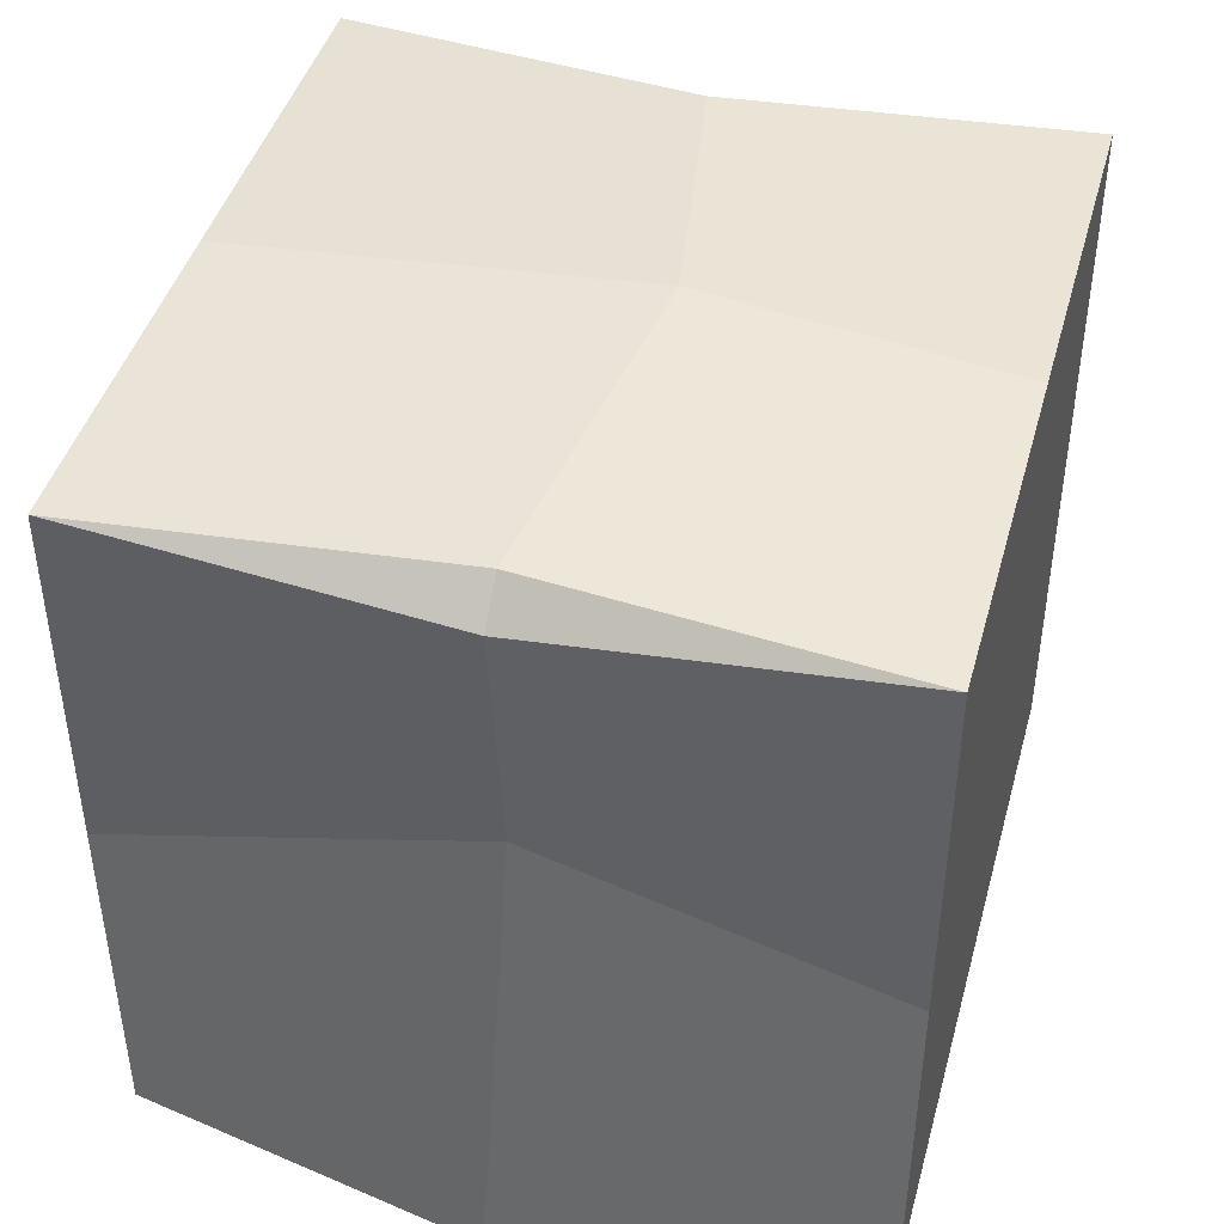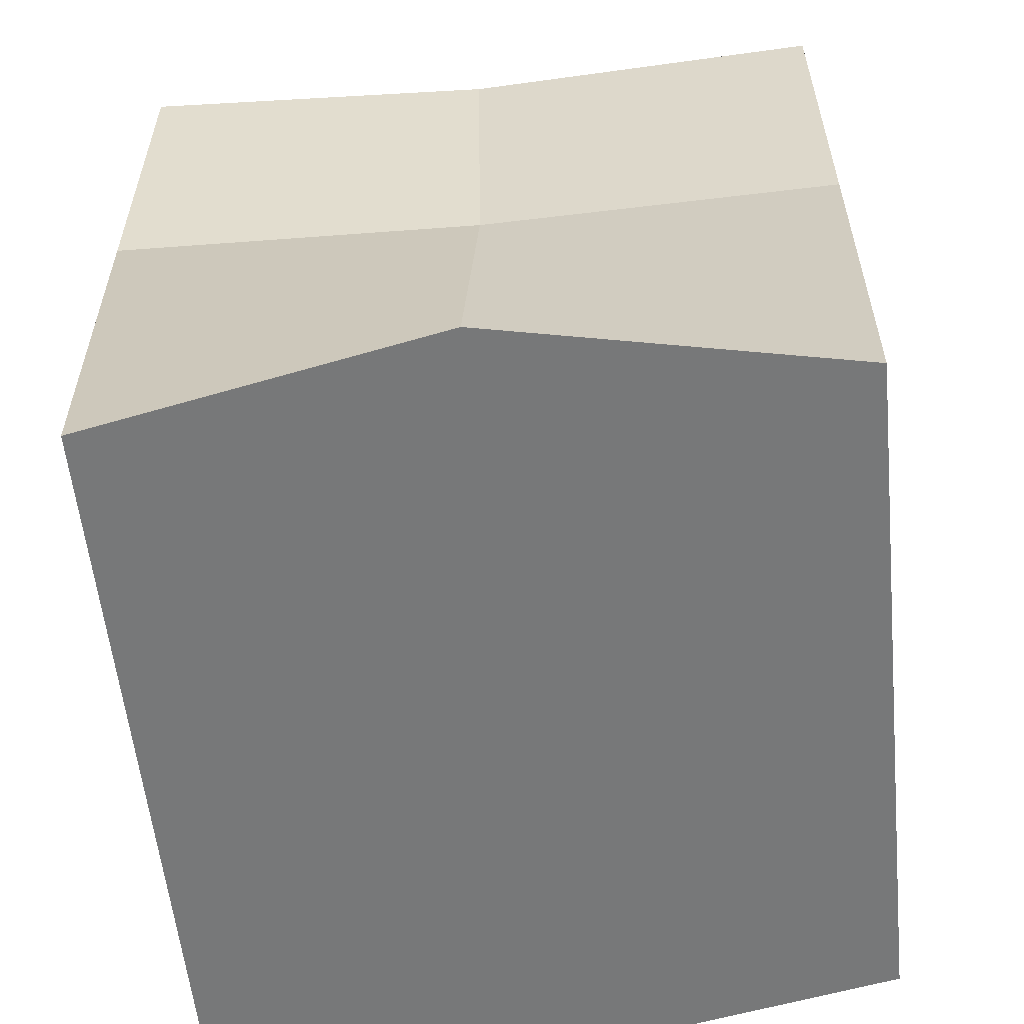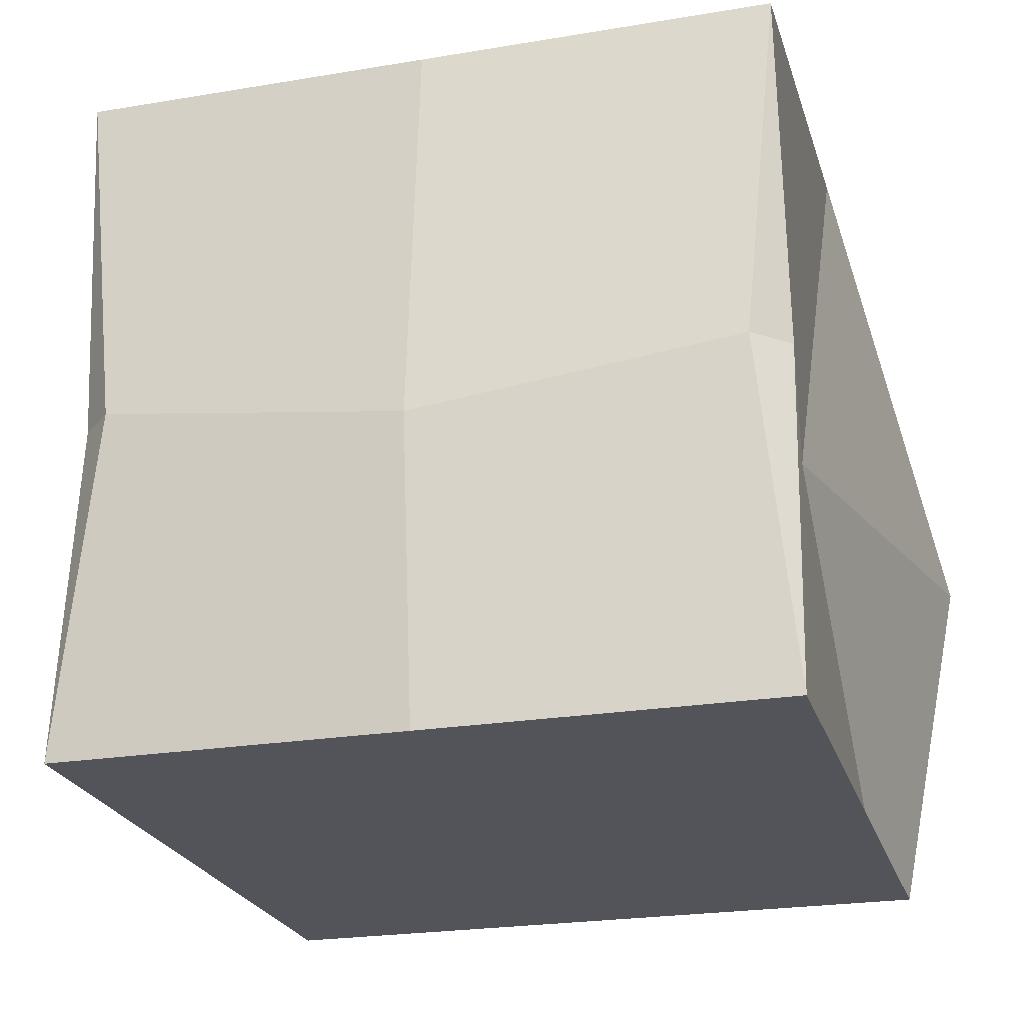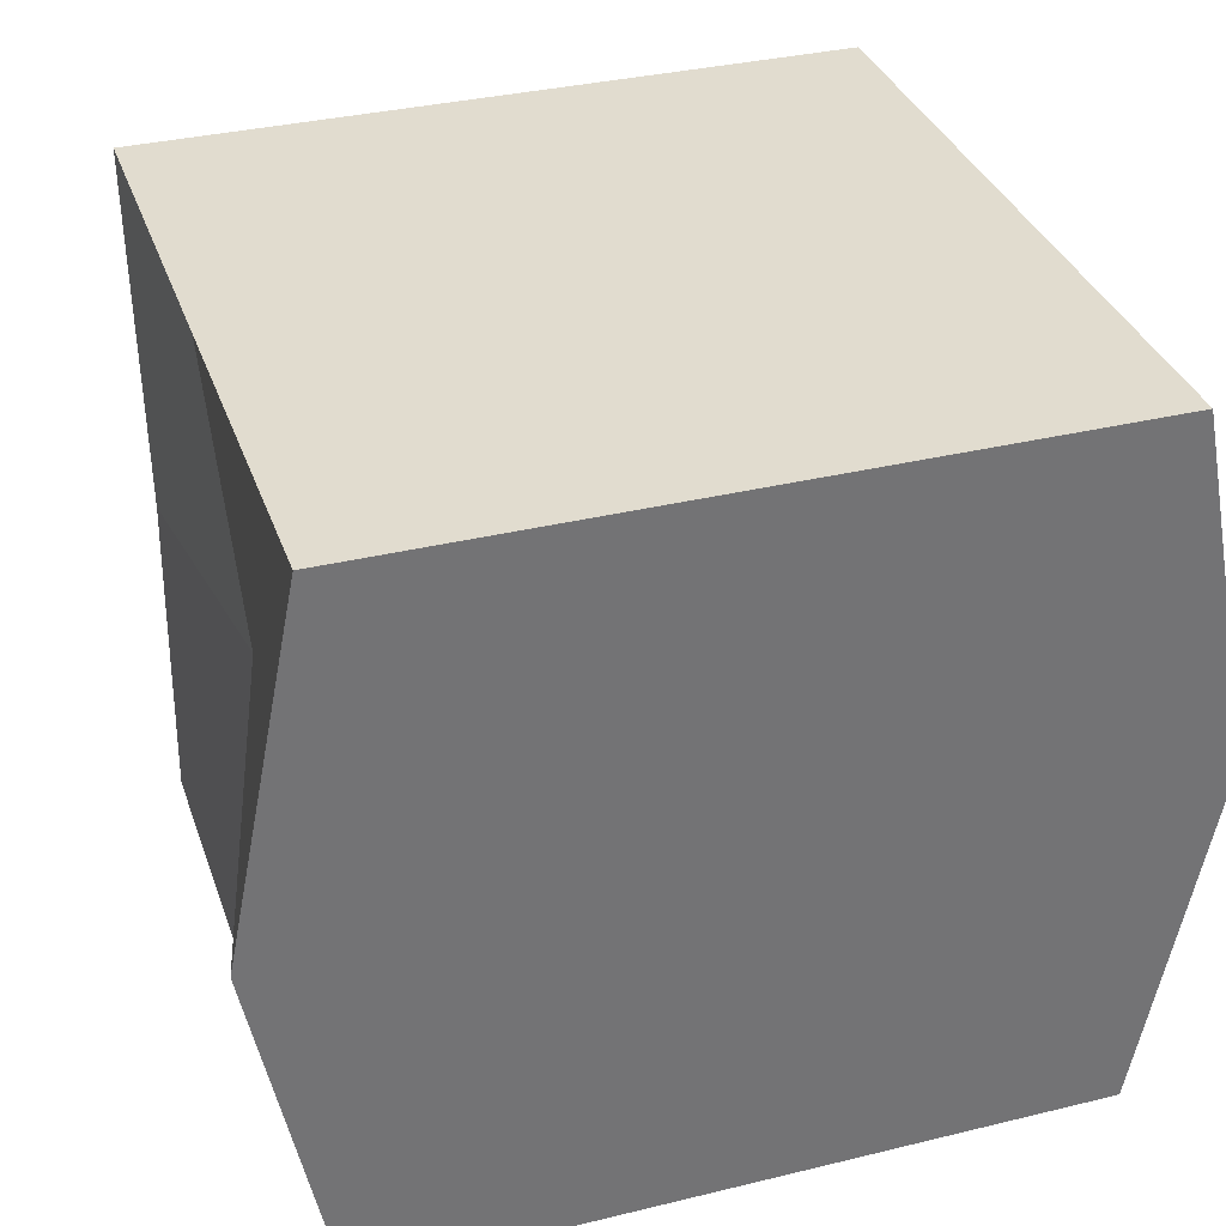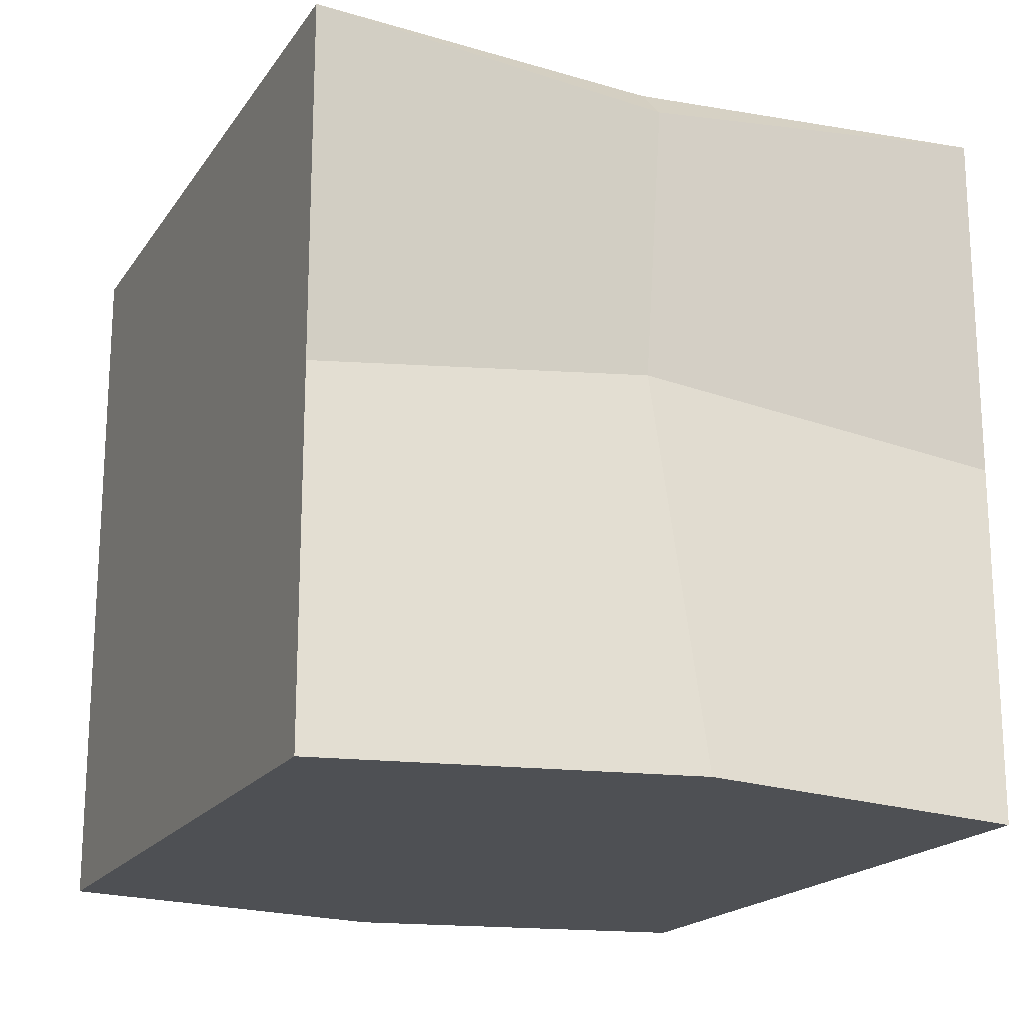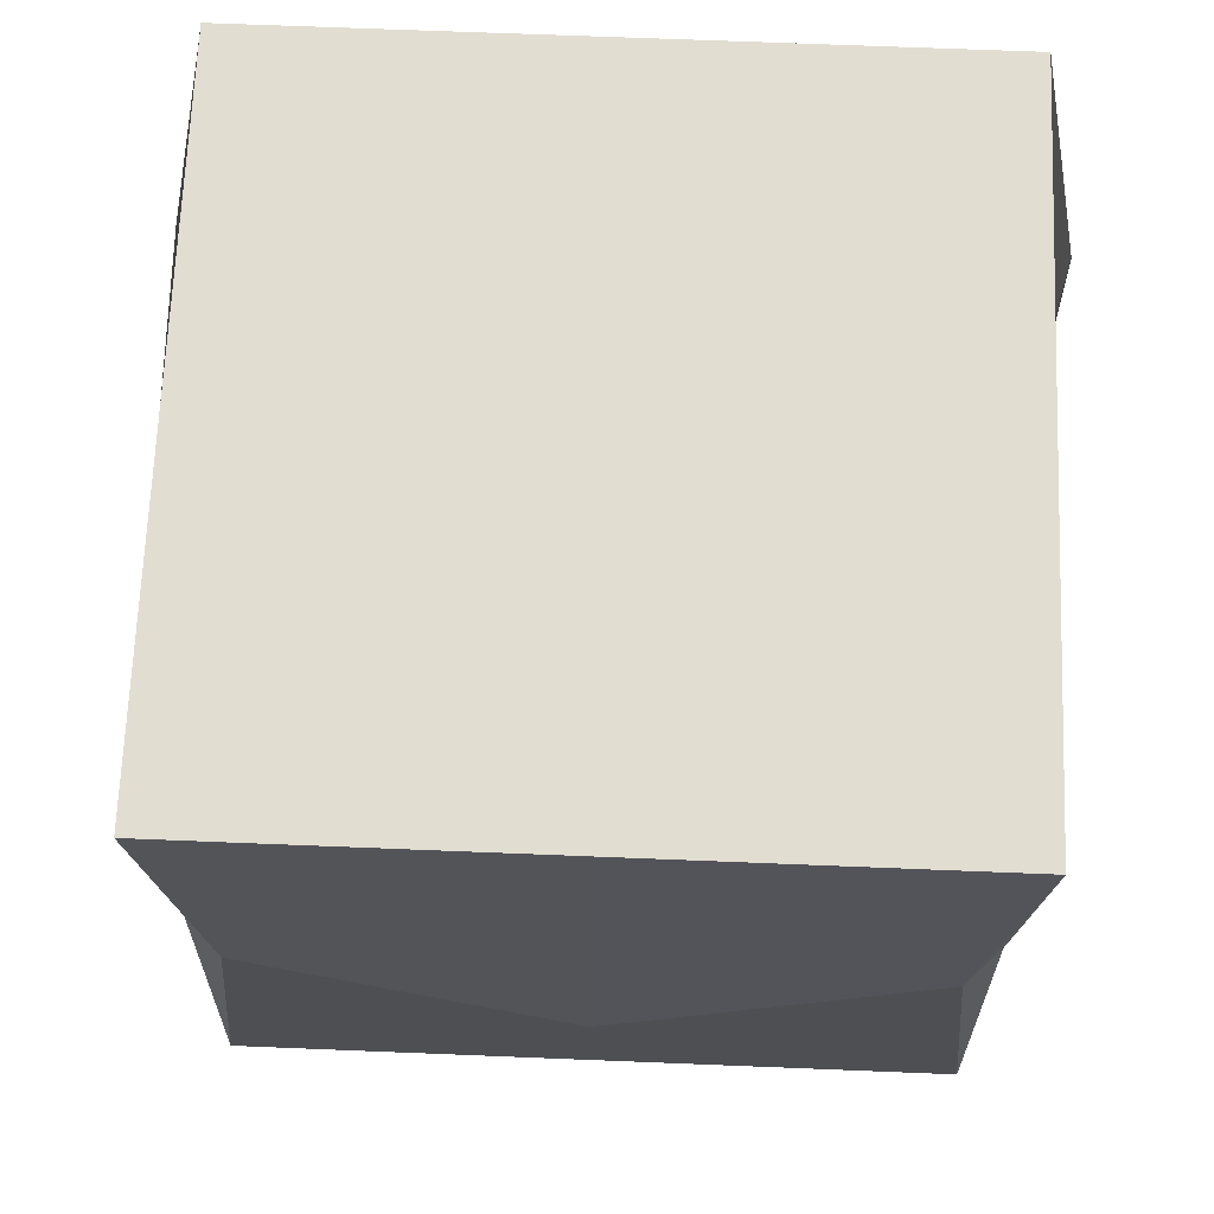
<metadata>
{"format":"obj","ext":"obj","renderer":"f3d","projection":"perspective","resolution":1024,"background":"white","views":[{"elev":43.6,"azim":105.3,"up":"+Y"},{"elev":-57.3,"azim":-84.2,"up":"+Y"},{"elev":-23.7,"azim":-164.4,"up":"+Z"},{"elev":34.5,"azim":-18.1,"up":"+Z"},{"elev":-18.7,"azim":-113.9,"up":"+Y"},{"elev":68.8,"azim":-177.7,"up":"+Z"}]}
</metadata>
<code>
o Cube
v 1 0 -1
v 1 0 1
v -1 0 -1
v -1 0 1
v -1.2 0 0
v 0 0 -1
v 1 1 -1
v -1 1 1
v 1 1 1
v -1 1 -1
v 0 2 1
v 0 0 1
v 0 2 -1
v 1.2 0 0
v 0 1 -1
v 0.9 1.159 0
v 0 0 0
v -0.9 1.159 0
v 0 1 1
v 0 2.1 -0.1565
v 1 2 -1
v 1 2 1
v -1 2 -1
v -1 2 1
v 1 1.9 0
v 0.9 2 0
v -1 1.9 0
v -0.9 2 0
f 20 28 24 11
f 10 23 13 15
f 17 14 2 12
f 9 22 11 19
f 7 21 25 16
f 6 15 7 1
f 3 10 15 6
f 8 24 27 18
f 14 16 9 2
f 1 7 16 14
f 26 20 11 22
f 5 17 12 4
f 3 6 17 5
f 6 1 14 17
f 5 18 10 3
f 4 8 18 5
f 19 11 24 8
f 12 19 8 4
f 2 9 19 12
f 13 23 28 20
f 16 25 22 9
f 15 13 21 7
f 18 27 23 10
f 26 22 25
f 28 23 27
f 21 26 25
f 24 28 27
f 21 13 20 26

</code>
